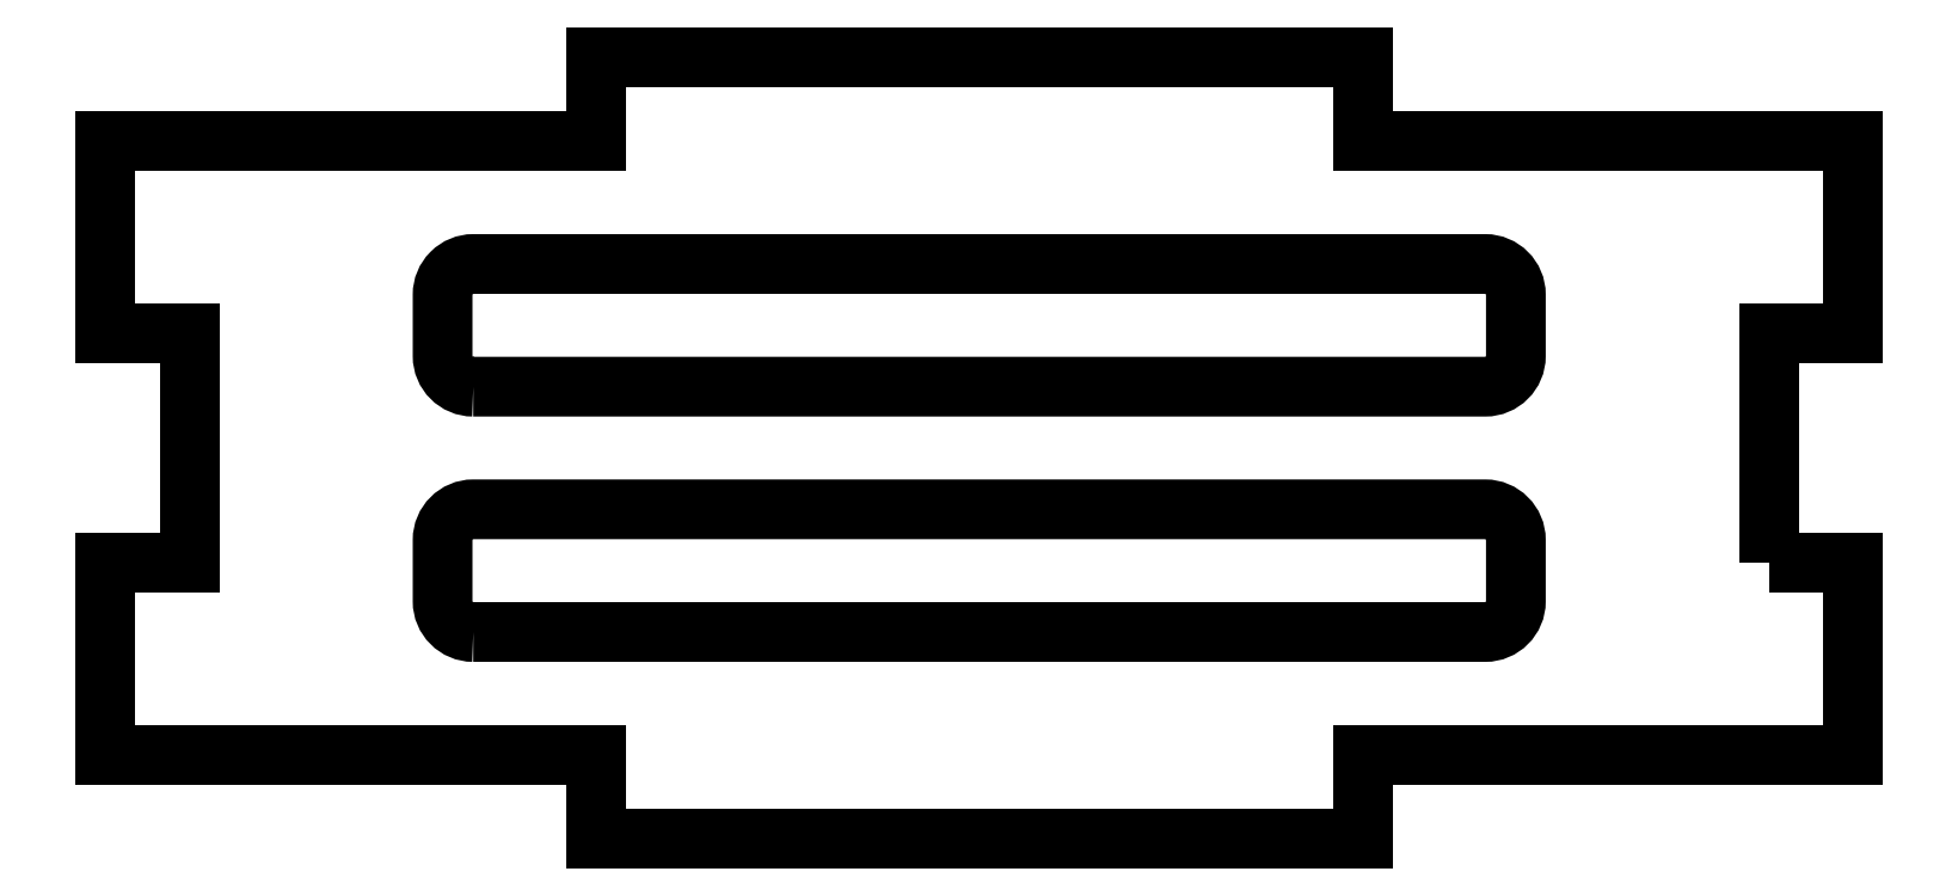
<metadata>
{"format":"dxf","ext":"dxf","renderer":"ezdxf+matplotlib","layout":"modelspace","background":"white","min_lineweight":24,"dpi":150}
</metadata>
<code>
0
SECTION
2
ENTITIES
0
LWPOLYLINE
8
0
90
8
70
1
43
0
10
-138
20
-256
42
-0.4142
10
-140
20
-254
10
-140
20
-250
42
-0.4142
10
-138
20
-248
10
-72
20
-248
42
-0.4142
10
-70
20
-250
10
-70
20
-254
42
-0.4142
10
-72
20
-256
0
LWPOLYLINE
8
0
90
8
70
1
43
0
10
-138
20
-240
42
-0.4142
10
-140
20
-238
10
-140
20
-234
42
-0.4142
10
-138
20
-232
10
-72
20
-232
42
-0.4142
10
-70
20
-234
10
-70
20
-238
42
-0.4142
10
-72
20
-240
0
LWPOLYLINE
8
0
90
20
70
1
43
0
10
-53.5
20
-251.5
10
-48
20
-251.5
10
-48
20
-264
10
-80
20
-264
10
-80
20
-269.5
10
-130
20
-269.5
10
-130
20
-264
10
-162
20
-264
10
-162
20
-251.5
10
-156.5
20
-251.5
10
-156.5
20
-236.5
10
-162
20
-236.5
10
-162
20
-224
10
-130
20
-224
10
-130
20
-218.5
10
-80
20
-218.5
10
-80
20
-224
10
-48
20
-224
10
-48
20
-236.5
10
-53.5
20
-236.5
0
ENDSEC
0
EOF

</code>
